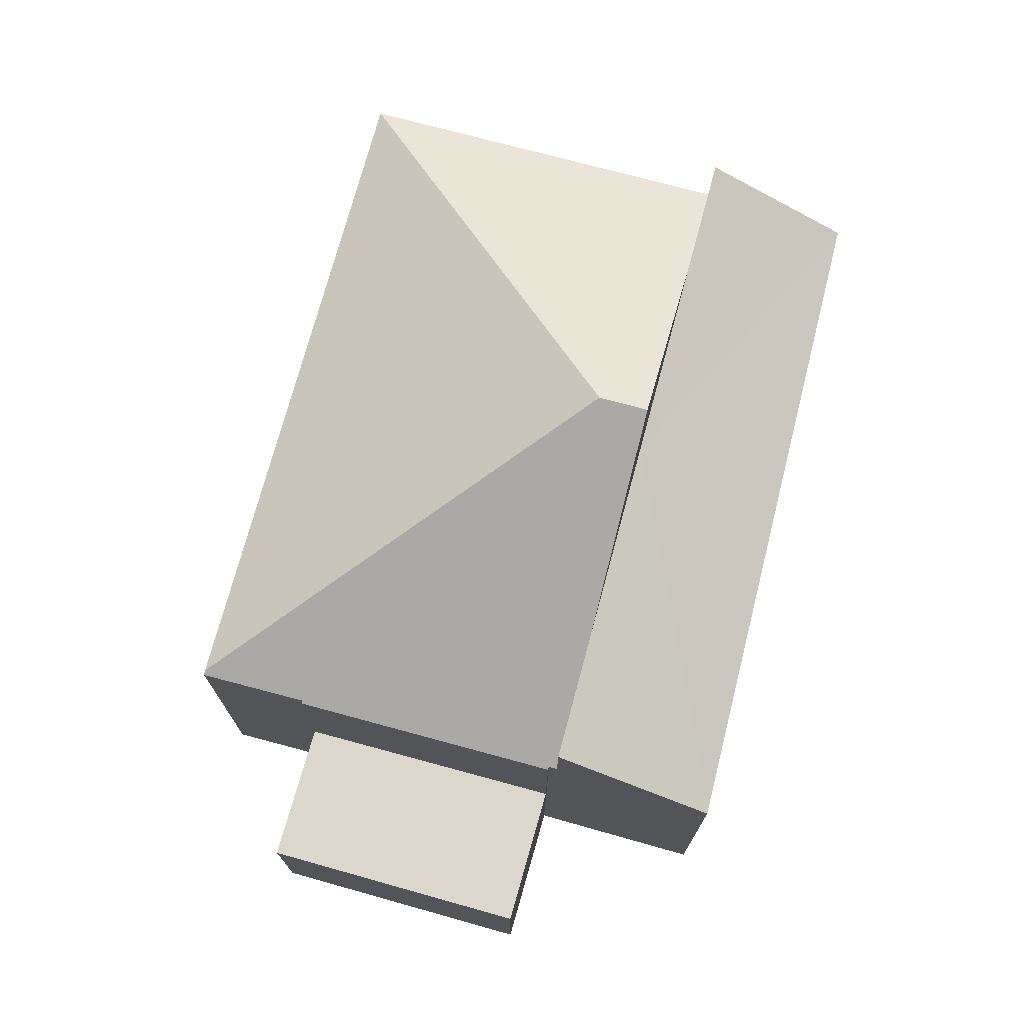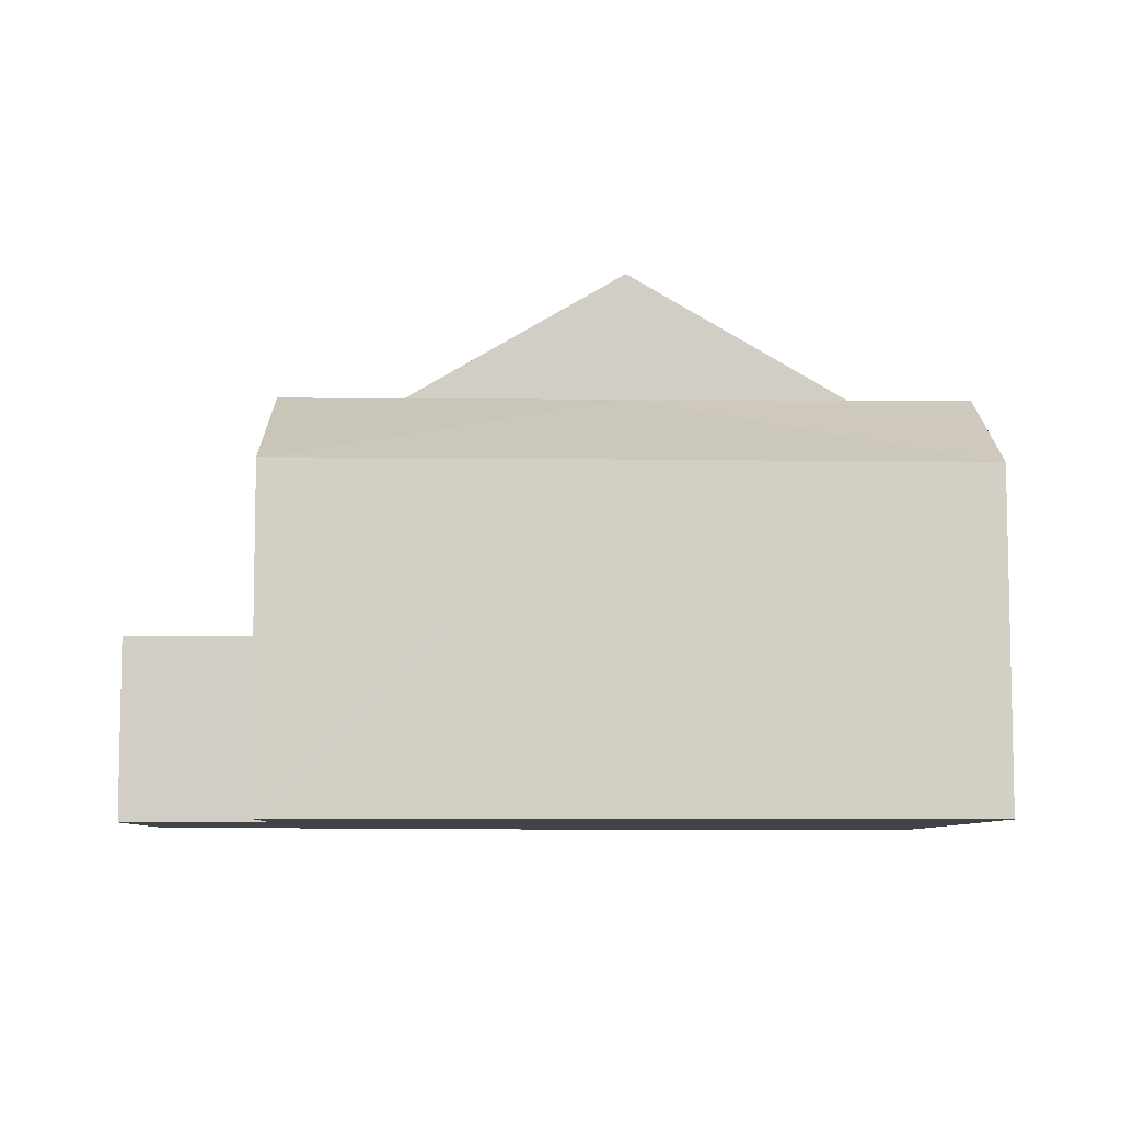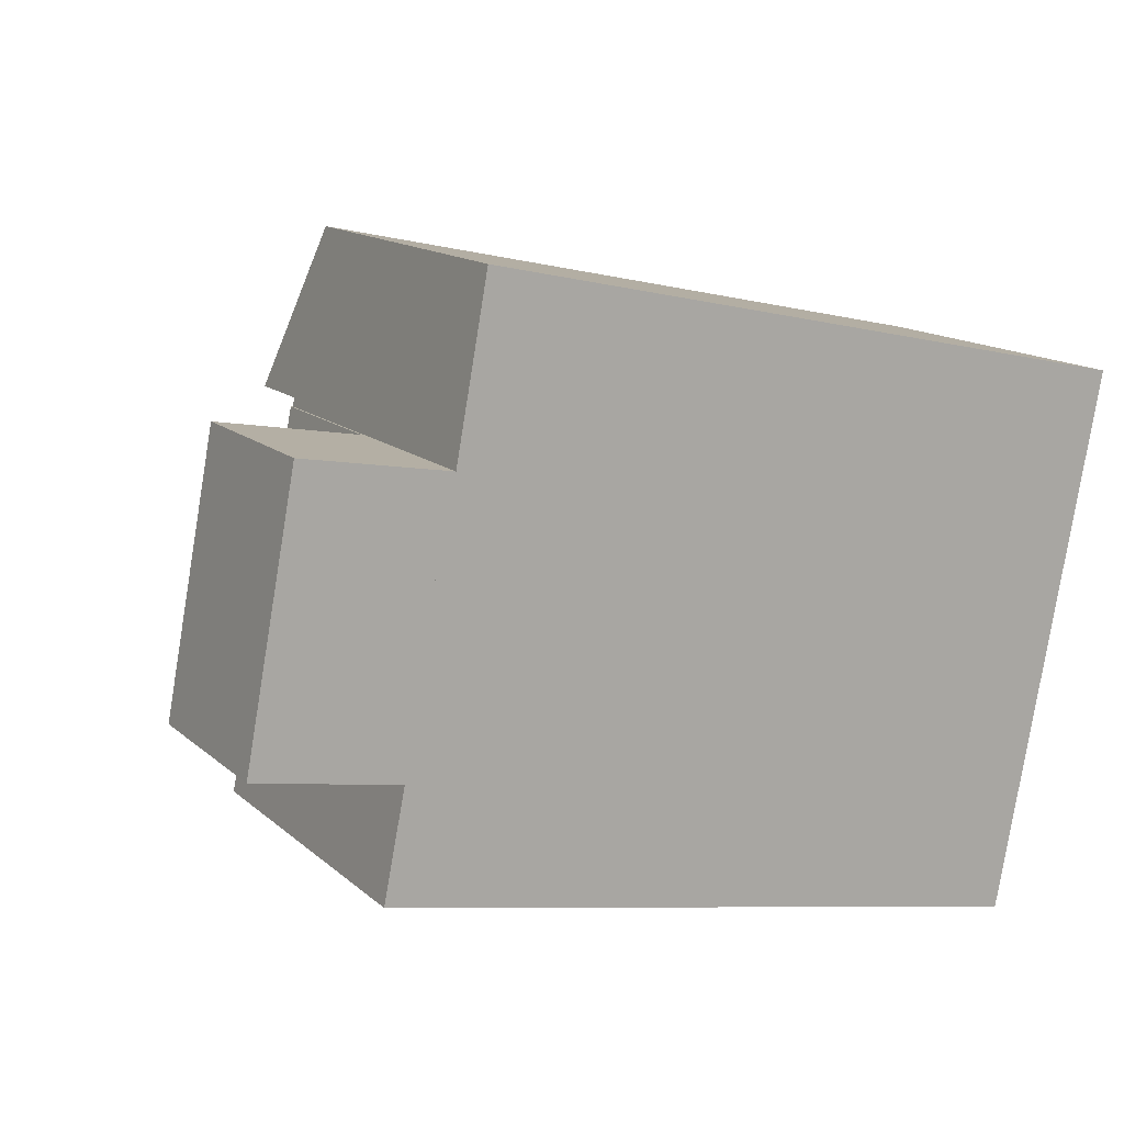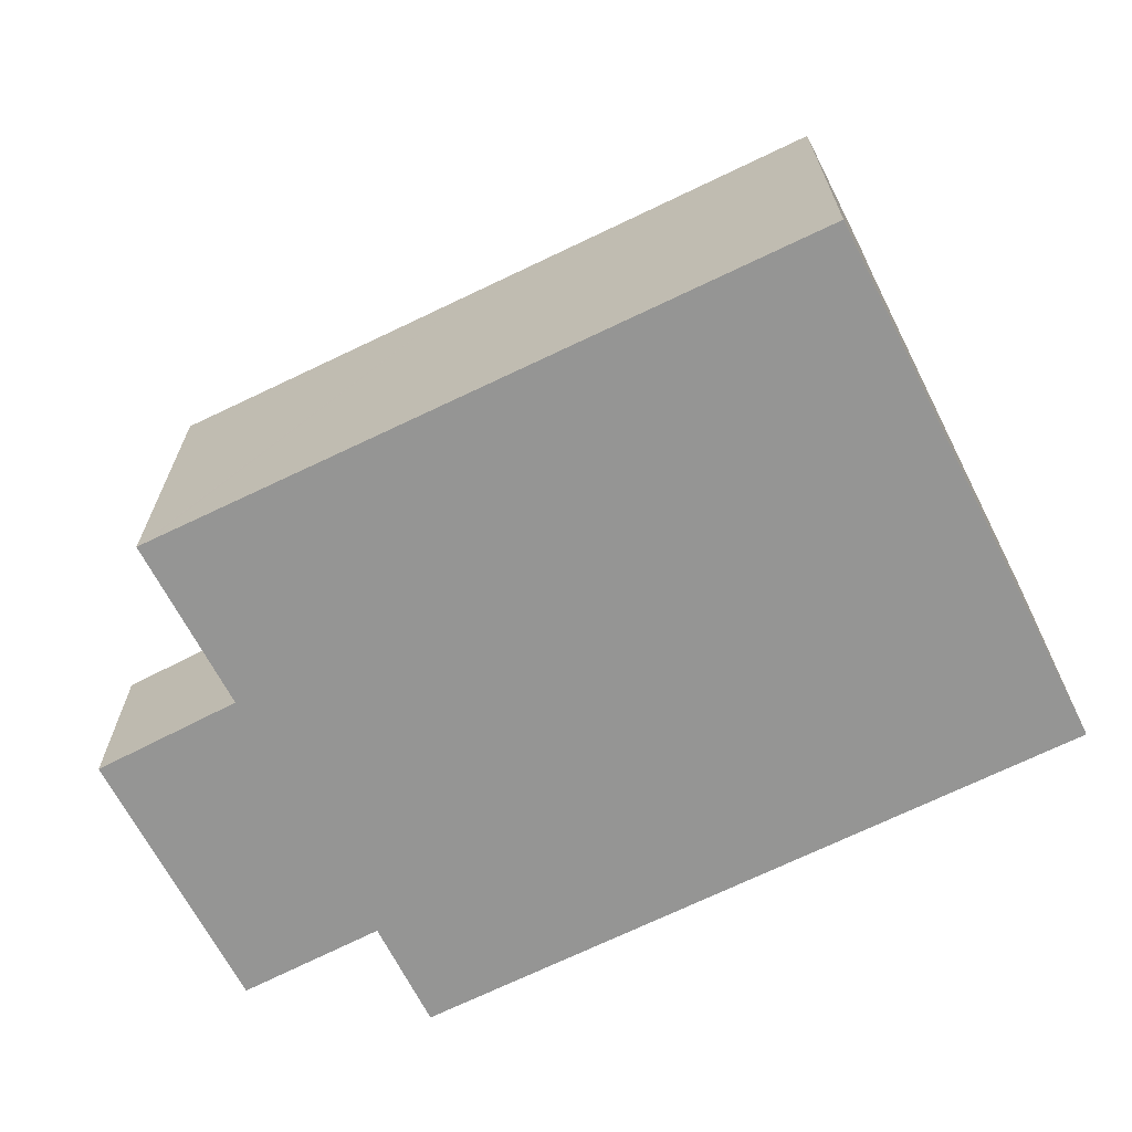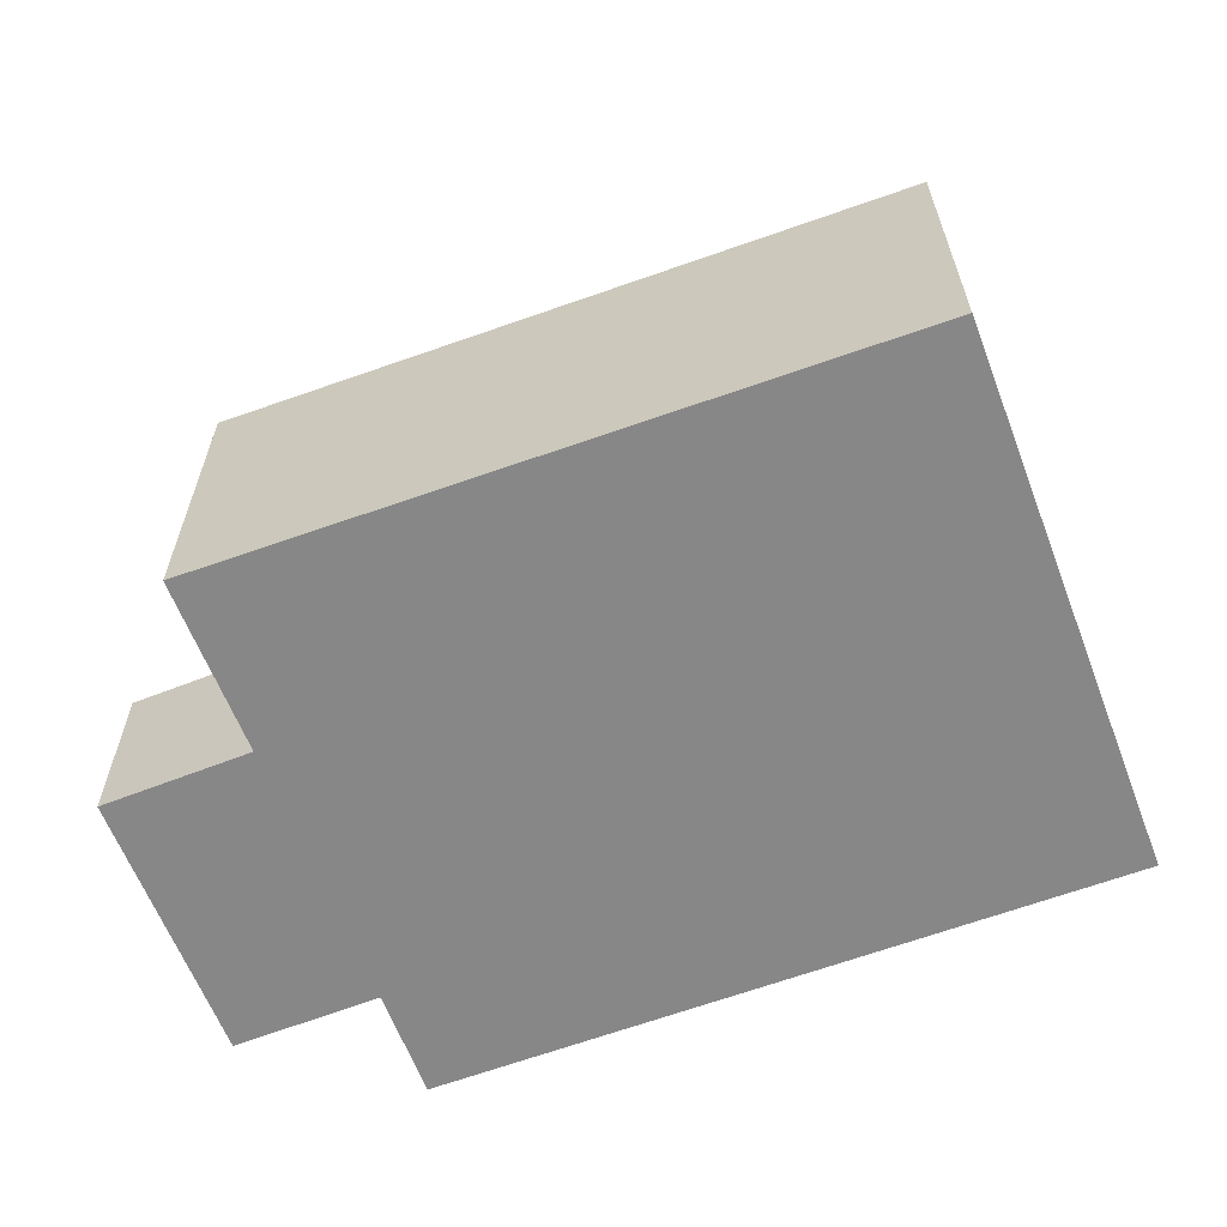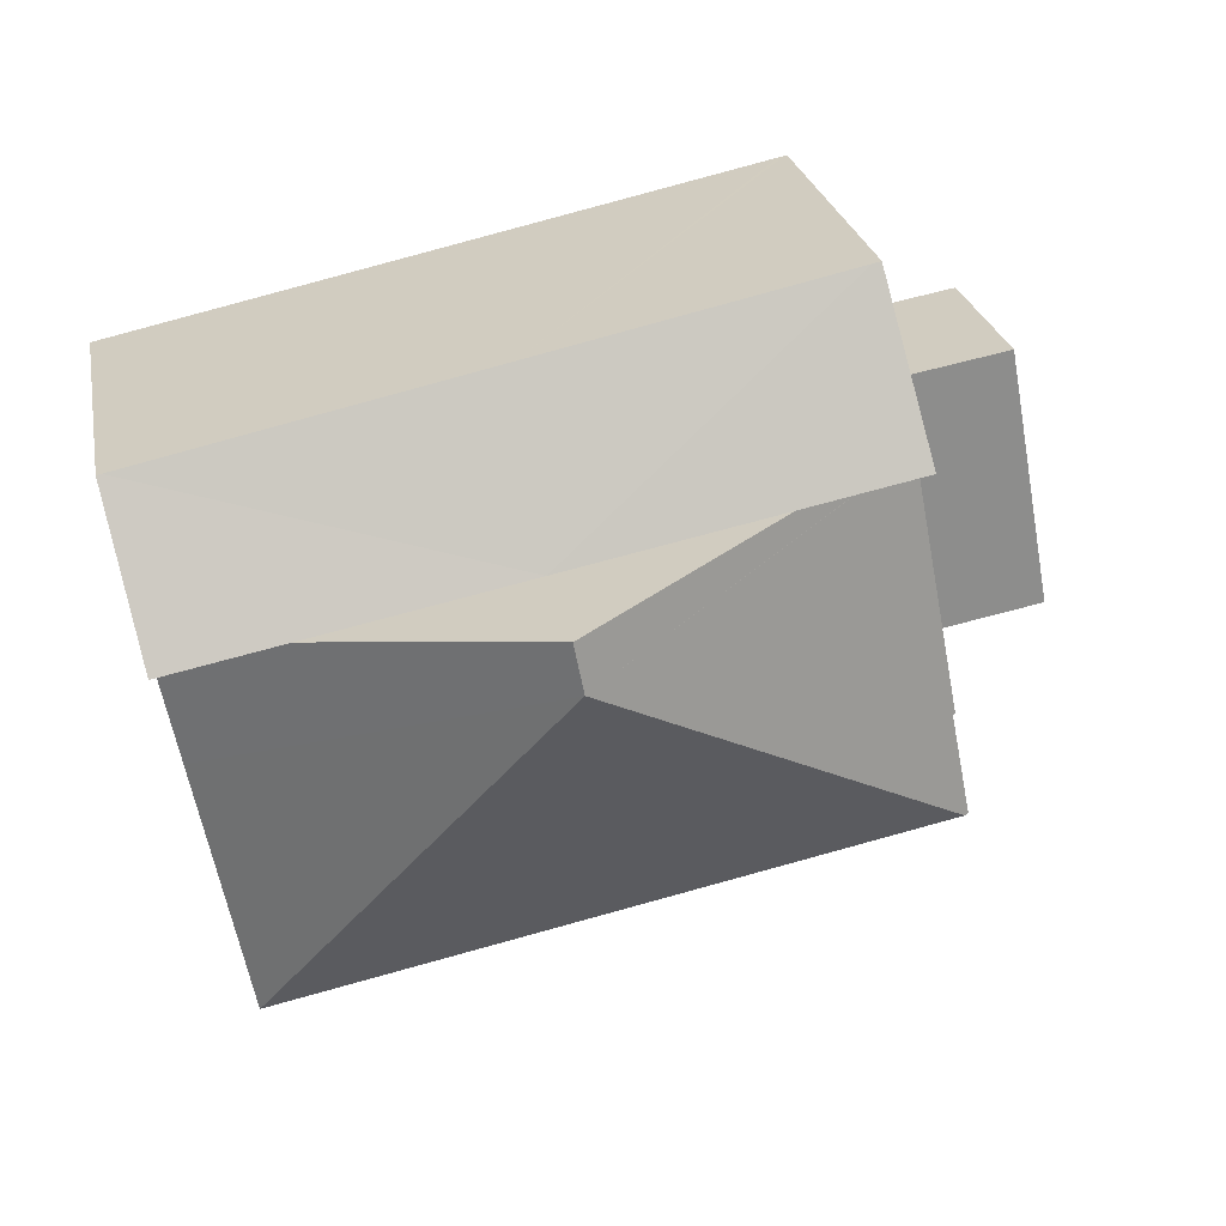
<metadata>
{"format":"obj","ext":"obj","renderer":"f3d","projection":"perspective","resolution":1024,"background":"white","views":[{"elev":73.4,"azim":-63.8,"up":"+Y"},{"elev":-7.5,"azim":9.7,"up":"+Y"},{"elev":14.1,"azim":-29.4,"up":"+Z"},{"elev":-67.4,"azim":37.9,"up":"+Y"},{"elev":-62.6,"azim":31.9,"up":"+Y"},{"elev":25.9,"azim":169.1,"up":"+Z"}]}
</metadata>
<code>
v  11.3 11.67 2.889
v  18.22 7.401 -0.085
v  17.12 7.401 -5.754
v  18.73 7.401 2.536
v  16.13 8.939 3.045
v  11.51 11.67 3.95
v  2.712 7.423 -2.895
v  4.144 7.343 5.198
v  3.085 7.378 -0.565
v  3.026 7.343 -0.554
v  4.208 7.38 5.187
v  4.242 7.379 5.372
v  6.881 8.939 4.856
v  2.621 7.369 -2.877
v  18.73 -1.553e-16 2.536
v  16.13 -1.865e-16 3.045
v  11.51 -2.419e-16 3.95
v  4.242 -3.289e-16 5.372
v  6.881 -2.973e-16 4.856
v  4.208 -3.176e-16 5.187
v  4.144 -3.183e-16 5.198
v  17.12 3.523e-16 -5.754
v  18.22 5.205e-18 -0.085
v  2.712 1.773e-16 -2.895
v  2.621 1.762e-16 -2.877
v  3.085 3.46e-17 -0.565
v  3.026 3.392e-17 -0.554
v  3.026 3.895 -0.554
v  1.073 3.895 5.749
v  4.144 3.895 5.198
v  0 3.895 2.385e-16
v  0 0 0
v  1.073 -3.52e-16 5.749
v  19.35 7.06 5.74
v  19.25 7.044 5.788
v  19.36 7.045 5.765
v  18.73 8.939 2.536
v  11.51 8.939 3.95
v  11.73 7.044 7.404
v  5.067 7.044 8.834
v  18.22 7.044 6.009
v  4.934 7.043 8.862
v  4.242 8.939 5.372
v  4.888 7.042 8.872
v  4.888 -5.433e-16 8.872
v  4.934 -5.426e-16 8.862
v  5.067 -5.409e-16 8.834
v  11.73 -4.534e-16 7.404
v  18.22 -3.679e-16 6.009
v  19.36 -3.53e-16 5.765
v  19.25 -3.544e-16 5.788
v  19.35 -3.515e-16 5.74
g defaultobject
f 1 2 3
f 2 1 4
f 4 1 5
f 5 1 6
f 1 3 7
f 8 9 10
f 9 8 1
f 1 8 11
f 1 11 6
f 6 11 12
f 6 12 13
f 9 7 14
f 7 9 1
f 5 15 4
f 15 5 6
f 15 6 13
f 15 13 12
f 15 12 16
f 16 12 17
f 17 12 18
f 17 18 19
f 8 20 11
f 20 8 21
f 15 2 4
f 2 15 3
f 3 15 22
f 22 15 23
f 22 7 3
f 7 22 24
f 7 24 14
f 14 24 25
f 26 10 9
f 10 26 27
f 14 26 9
f 26 14 25
f 27 8 10
f 8 27 21
f 20 12 11
f 12 20 18
f 24 26 25
f 26 24 22
f 26 22 21
f 21 22 20
f 20 22 18
f 18 22 19
f 19 22 17
f 17 22 16
f 16 22 15
f 15 22 23
f 21 27 26
f 28 29 30
f 29 28 31
f 32 29 31
f 29 32 33
f 33 30 29
f 30 33 21
f 21 28 30
f 28 21 27
f 27 31 28
f 31 27 32
f 27 33 32
f 33 27 21
f 34 35 36
f 35 34 37
f 35 37 38
f 38 37 5
f 39 38 40
f 38 39 41
f 38 41 35
f 42 43 44
f 43 42 40
f 43 40 13
f 13 40 38
f 45 42 44
f 42 45 40
f 40 45 39
f 39 45 46
f 39 46 47
f 39 47 48
f 39 48 41
f 41 48 49
f 41 49 35
f 35 49 36
f 36 49 50
f 50 49 51
f 34 15 37
f 15 34 36
f 15 36 50
f 15 50 52
f 15 5 37
f 5 15 38
f 38 15 13
f 13 15 16
f 13 16 43
f 43 16 17
f 43 17 19
f 43 19 18
f 18 44 43
f 44 18 45
f 18 46 45
f 46 18 19
f 46 19 47
f 47 19 48
f 48 19 17
f 48 17 49
f 49 17 16
f 49 16 15
f 49 15 51
f 51 15 52
f 50 51 52

</code>
